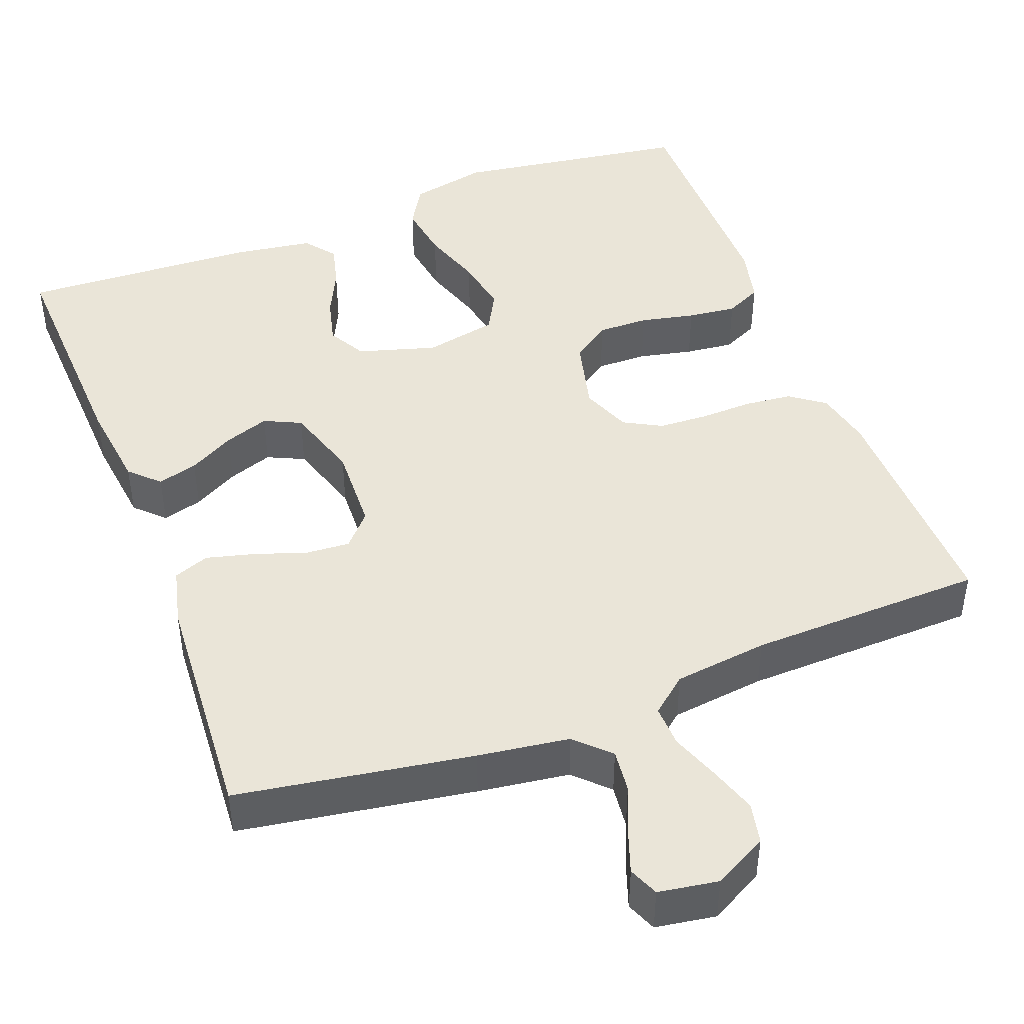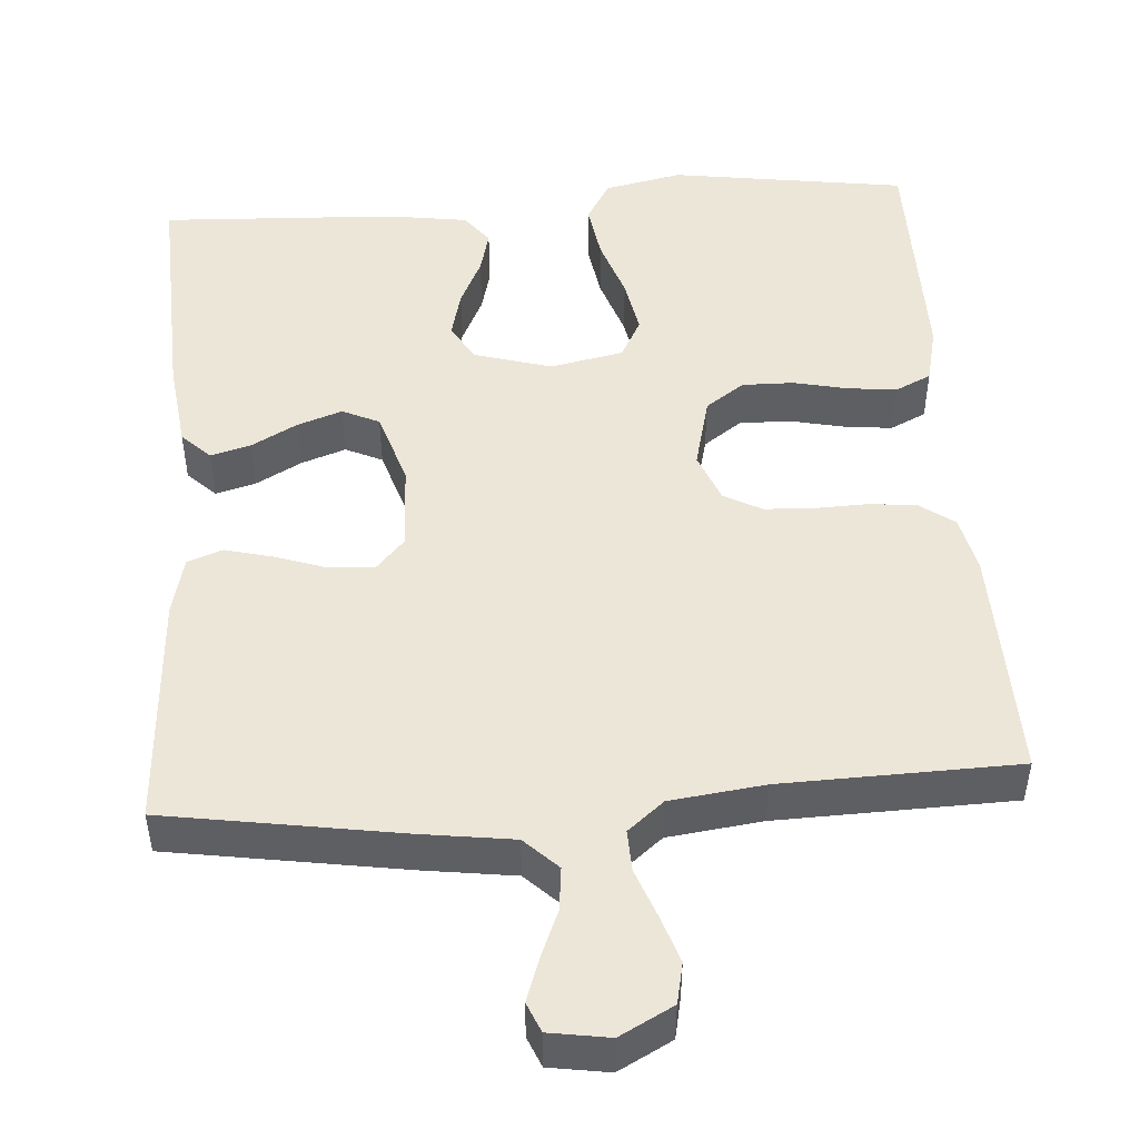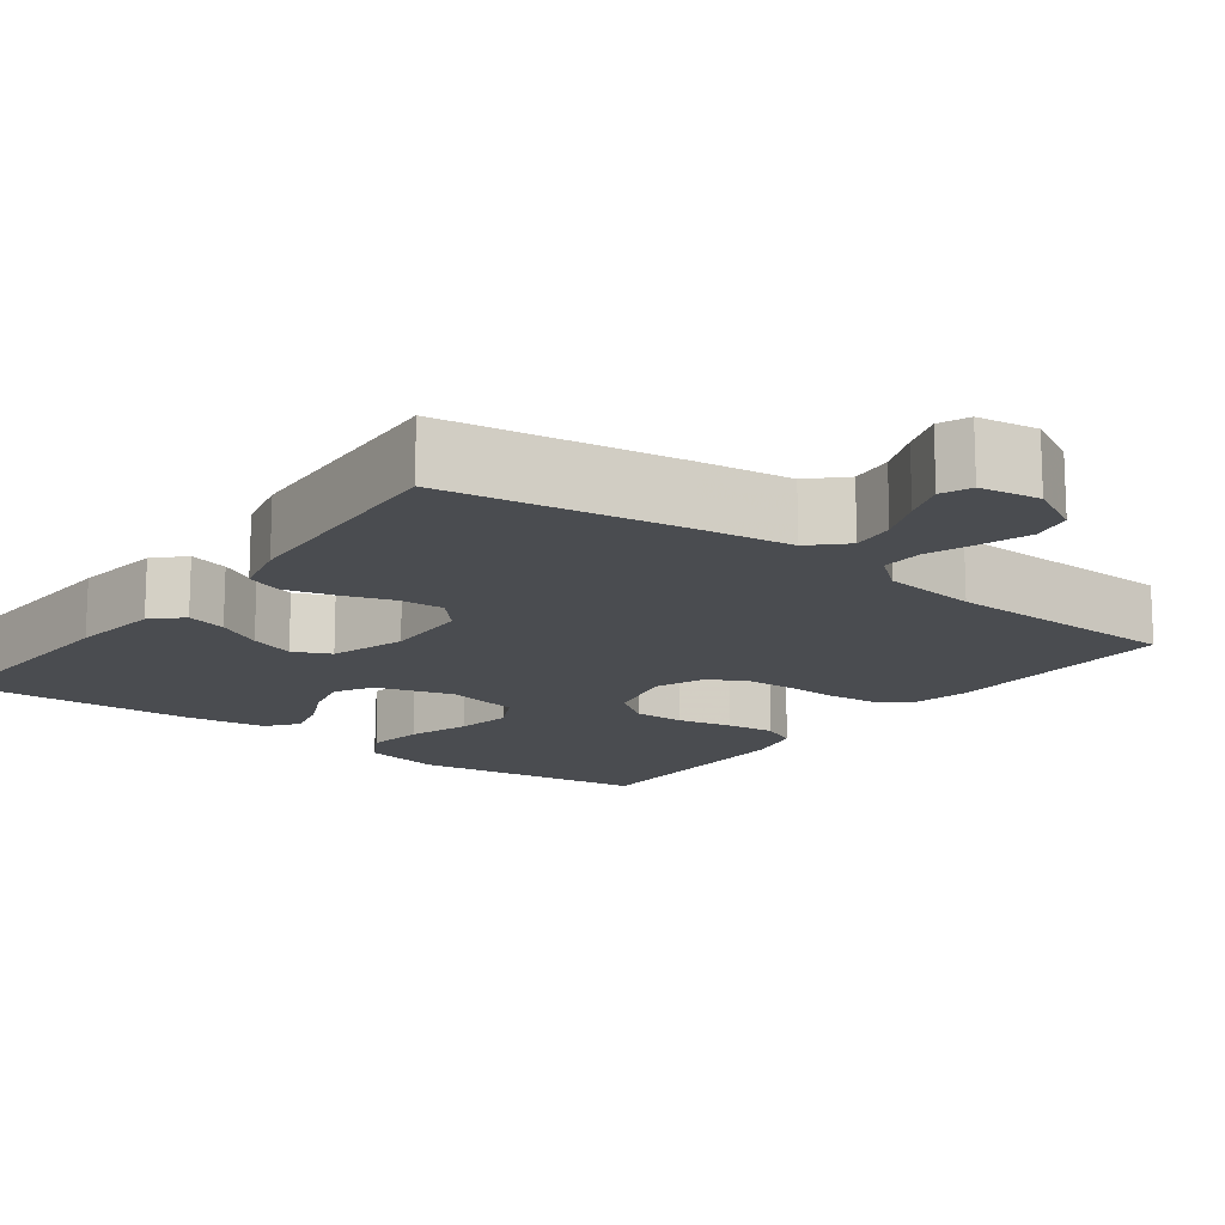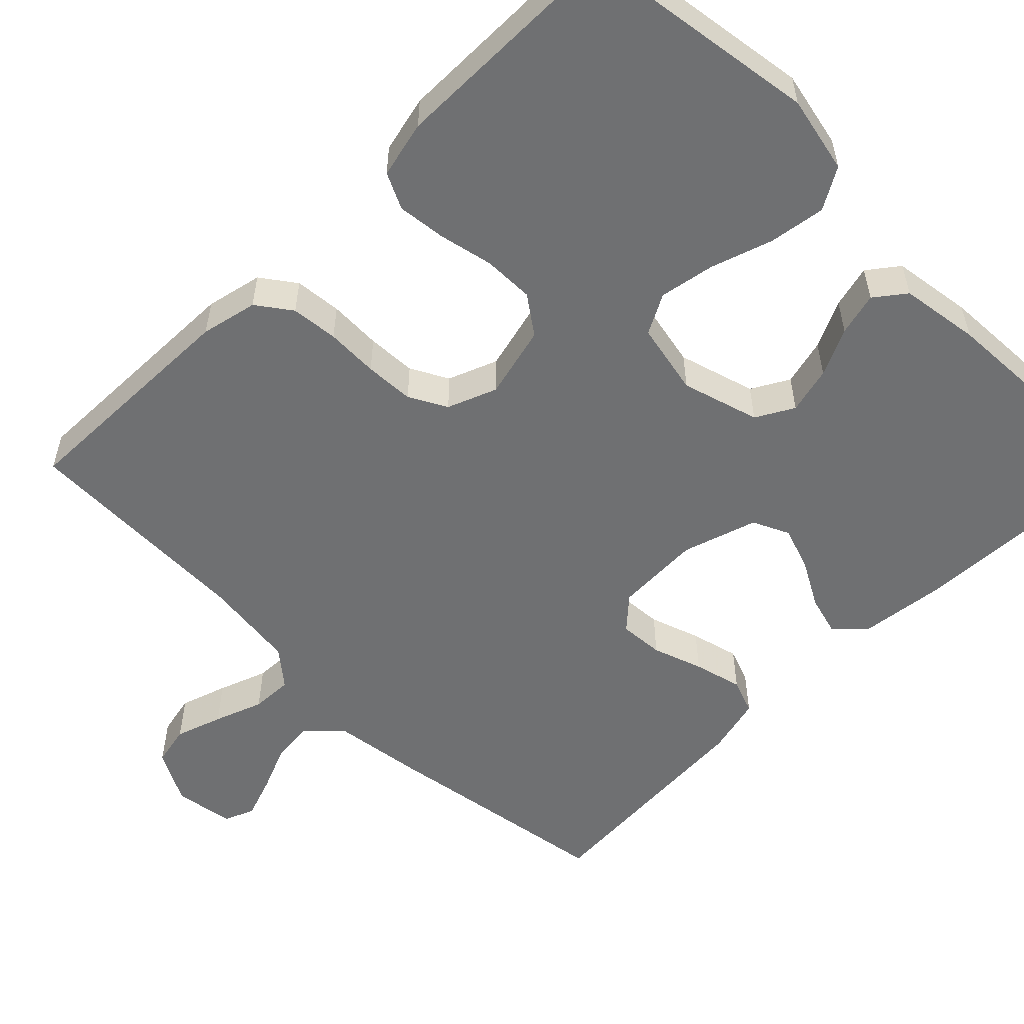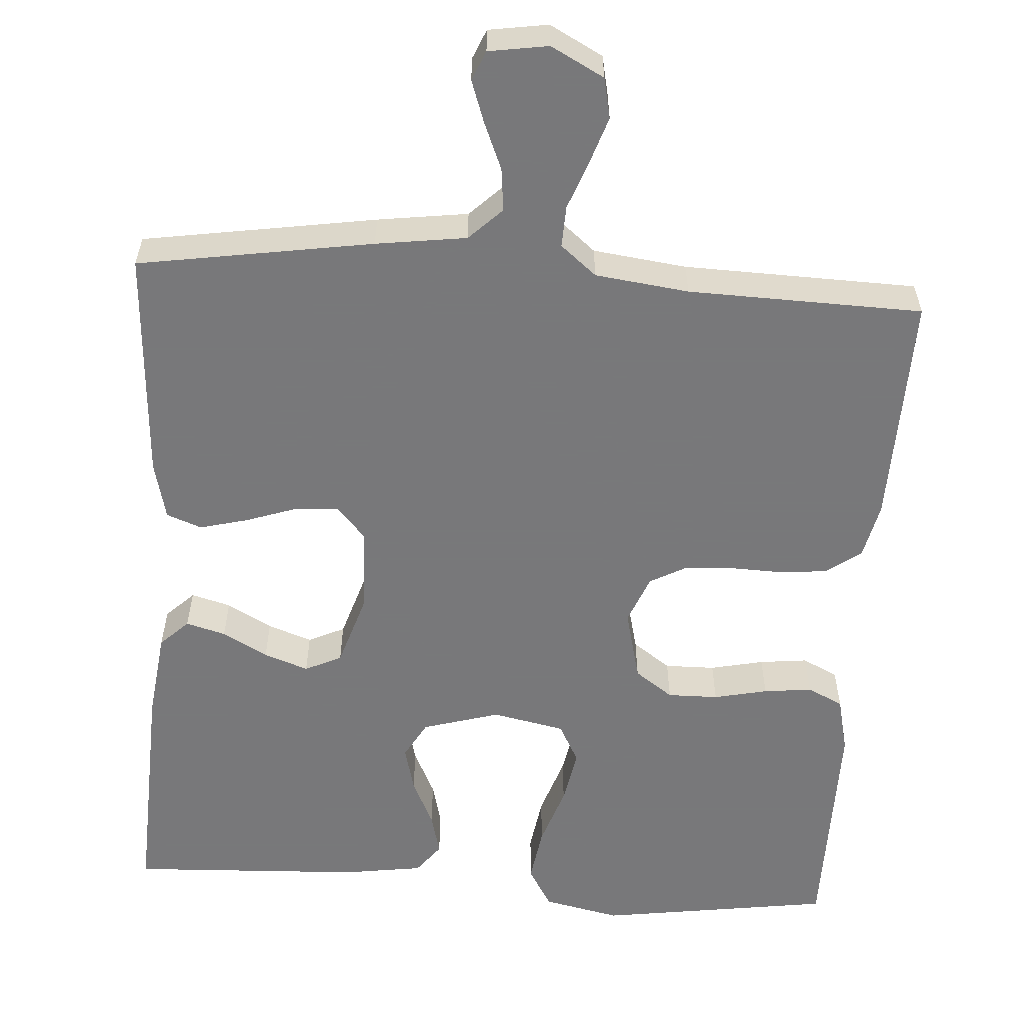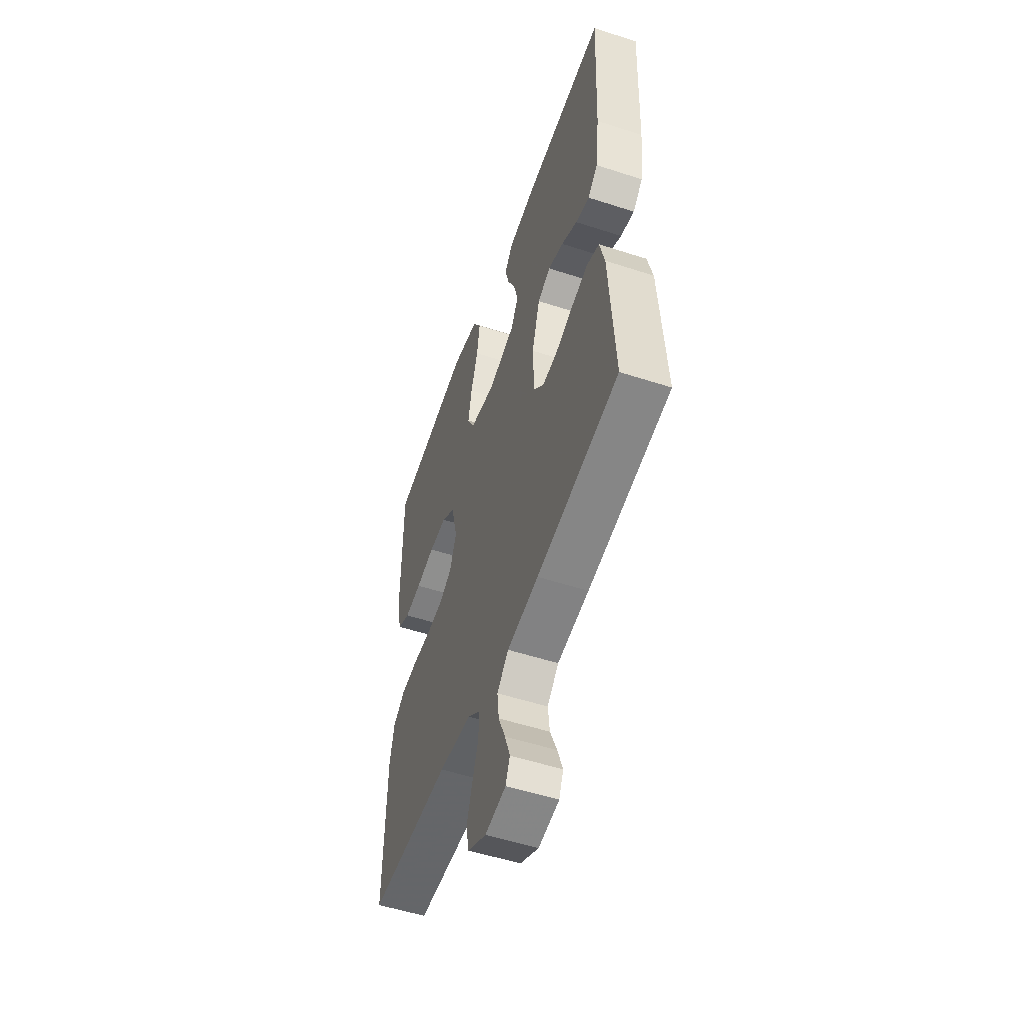
<metadata>
{"format":"obj","ext":"obj","renderer":"f3d","projection":"perspective","resolution":1024,"background":"white","views":[{"elev":45.2,"azim":159.2,"up":"+Y"},{"elev":48.7,"azim":175.9,"up":"+Y"},{"elev":-15.0,"azim":143.2,"up":"+Y"},{"elev":-54.8,"azim":-45.0,"up":"+Y"},{"elev":-57.6,"azim":176.1,"up":"+Y"},{"elev":-53.2,"azim":70.8,"up":"+Z"}]}
</metadata>
<code>
v 0.5 0.07 0.5
v 0.487 0.07 0.2
v 0.473 0.07 0.086
v 0.437 0.07 0.051
v 0.386 0.07 0.065
v 0.328 0.07 0.097
v 0.271 0.07 0.117
v 0.224 0.07 0.095
v 0.194 0.07 0
v 0.198 0.07 -0.11
v 0.235 0.07 -0.151
v 0.292 0.07 -0.147
v 0.356 0.07 -0.125
v 0.418 0.07 -0.109
v 0.463 0.07 -0.126
v 0.481 0.07 -0.2
v 0.5 0.07 -0.5
v 0.2 0.07 -0.548
v 0.084 0.07 -0.564
v 0.042 0.07 -0.605
v 0.048 0.07 -0.66
v 0.073 0.07 -0.72
v 0.092 0.07 -0.774
v 0.076 0.07 -0.812
v 0 0.07 -0.824
v -0.068 0.07 -0.788
v -0.079 0.07 -0.736
v -0.059 0.07 -0.676
v -0.036 0.07 -0.614
v -0.034 0.07 -0.561
v -0.08 0.07 -0.523
v -0.2 0.07 -0.508
v -0.5 0.07 -0.5
v -0.493 0.07 -0.2
v -0.477 0.07 -0.128
v -0.433 0.07 -0.096
v -0.373 0.07 -0.09
v -0.306 0.07 -0.092
v -0.243 0.07 -0.089
v -0.195 0.07 -0.063
v -0.17 0.07 0
v -0.193 0.07 0.093
v -0.242 0.07 0.128
v -0.307 0.07 0.127
v -0.376 0.07 0.112
v -0.438 0.07 0.105
v -0.484 0.07 0.127
v -0.501 0.07 0.2
v -0.5 0.07 0.5
v -0.2 0.07 0.544
v -0.101 0.07 0.523
v -0.07 0.07 0.47
v -0.081 0.07 0.398
v -0.107 0.07 0.32
v -0.12 0.07 0.249
v -0.093 0.07 0.198
v 0 0.07 0.179
v 0.099 0.07 0.208
v 0.126 0.07 0.256
v 0.111 0.07 0.316
v 0.082 0.07 0.377
v 0.068 0.07 0.432
v 0.098 0.07 0.471
v 0.2 0.07 0.486
v 0.5 0 0.5
v 0.487 0 0.2
v 0.473 0 0.086
v 0.437 0 0.051
v 0.386 0 0.065
v 0.328 0 0.097
v 0.271 0 0.117
v 0.224 0 0.095
v 0.194 0 0
v 0.198 0 -0.11
v 0.235 0 -0.151
v 0.292 0 -0.147
v 0.356 0 -0.125
v 0.418 0 -0.109
v 0.463 0 -0.126
v 0.481 0 -0.2
v 0.5 0 -0.5
v 0.2 0 -0.548
v 0.084 0 -0.564
v 0.042 0 -0.605
v 0.048 0 -0.66
v 0.073 0 -0.72
v 0.092 0 -0.774
v 0.076 0 -0.812
v 0 0 -0.824
v -0.068 0 -0.788
v -0.079 0 -0.736
v -0.059 0 -0.676
v -0.036 0 -0.614
v -0.034 0 -0.561
v -0.08 0 -0.523
v -0.2 0 -0.508
v -0.5 0 -0.5
v -0.493 0 -0.2
v -0.477 0 -0.128
v -0.433 0 -0.096
v -0.373 0 -0.09
v -0.306 0 -0.092
v -0.243 0 -0.089
v -0.195 0 -0.063
v -0.17 0 0
v -0.193 0 0.093
v -0.242 0 0.128
v -0.307 0 0.127
v -0.376 0 0.112
v -0.438 0 0.105
v -0.484 0 0.127
v -0.501 0 0.2
v -0.5 0 0.5
v -0.2 0 0.544
v -0.101 0 0.523
v -0.07 0 0.47
v -0.081 0 0.398
v -0.107 0 0.32
v -0.12 0 0.249
v -0.093 0 0.198
v 0 0 0.179
v 0.099 0 0.208
v 0.126 0 0.256
v 0.111 0 0.316
v 0.082 0 0.377
v 0.068 0 0.432
v 0.098 0 0.471
v 0.2 0 0.486
f 4 5 6
f 3 4 6
f 2 3 6
f 1 2 6
f 64 1 6
f 63 64 6
f 62 63 6
f 61 62 6
f 60 61 6
f 59 60 6 7
f 58 59 7 8
f 57 58 8 9
f 56 57 9 10
f 52 53 54
f 51 52 54
f 50 51 54
f 49 50 54
f 48 49 54
f 47 48 54
f 46 47 54
f 45 46 54
f 44 45 54
f 43 44 54 55
f 42 43 55 56
f 36 37 38
f 35 36 38
f 34 35 38
f 33 34 38
f 32 33 38
f 31 32 38 39
f 30 31 39 40
f 27 28 29
f 26 27 29
f 25 26 29
f 24 25 29
f 23 24 29
f 22 23 29
f 21 22 29
f 20 21 29 30
f 30 40 41
f 20 30 41
f 19 20 41
f 17 18 19
f 16 17 19
f 15 16 19
f 14 15 19
f 13 14 19
f 12 13 19
f 56 10 11
f 42 56 11
f 41 42 11
f 19 41 11
f 11 12 19
f 70 69 68
f 70 68 67
f 70 67 66
f 70 66 65
f 70 65 128
f 70 128 127
f 70 127 126
f 70 126 125
f 70 125 124
f 71 70 124 123
f 72 71 123 122
f 73 72 122 121
f 74 73 121 120
f 118 117 116
f 118 116 115
f 118 115 114
f 118 114 113
f 118 113 112
f 118 112 111
f 118 111 110
f 118 110 109
f 118 109 108
f 119 118 108 107
f 120 119 107 106
f 102 101 100
f 102 100 99
f 102 99 98
f 102 98 97
f 102 97 96
f 103 102 96 95
f 104 103 95 94
f 93 92 91
f 93 91 90
f 93 90 89
f 93 89 88
f 93 88 87
f 93 87 86
f 93 86 85
f 94 93 85 84
f 105 104 94
f 105 94 84
f 105 84 83
f 83 82 81
f 83 81 80
f 83 80 79
f 83 79 78
f 83 78 77
f 83 77 76
f 75 74 120
f 75 120 106
f 75 106 105
f 75 105 83
f 83 76 75
f 1 65 66 2
f 2 66 67 3
f 3 67 68 4
f 4 68 69 5
f 5 69 70 6
f 6 70 71 7
f 7 71 72 8
f 8 72 73 9
f 9 73 74 10
f 10 74 75 11
f 11 75 76 12
f 12 76 77 13
f 13 77 78 14
f 14 78 79 15
f 15 79 80 16
f 16 80 81 17
f 17 81 82 18
f 18 82 83 19
f 19 83 84 20
f 20 84 85 21
f 21 85 86 22
f 22 86 87 23
f 23 87 88 24
f 24 88 89 25
f 25 89 90 26
f 26 90 91 27
f 27 91 92 28
f 28 92 93 29
f 29 93 94 30
f 30 94 95 31
f 31 95 96 32
f 32 96 97 33
f 33 97 98 34
f 34 98 99 35
f 35 99 100 36
f 36 100 101 37
f 37 101 102 38
f 38 102 103 39
f 39 103 104 40
f 40 104 105 41
f 41 105 106 42
f 42 106 107 43
f 43 107 108 44
f 44 108 109 45
f 45 109 110 46
f 46 110 111 47
f 47 111 112 48
f 48 112 113 49
f 49 113 114 50
f 50 114 115 51
f 51 115 116 52
f 52 116 117 53
f 53 117 118 54
f 54 118 119 55
f 55 119 120 56
f 56 120 121 57
f 57 121 122 58
f 58 122 123 59
f 59 123 124 60
f 60 124 125 61
f 61 125 126 62
f 62 126 127 63
f 63 127 128 64
f 64 128 65 1

</code>
